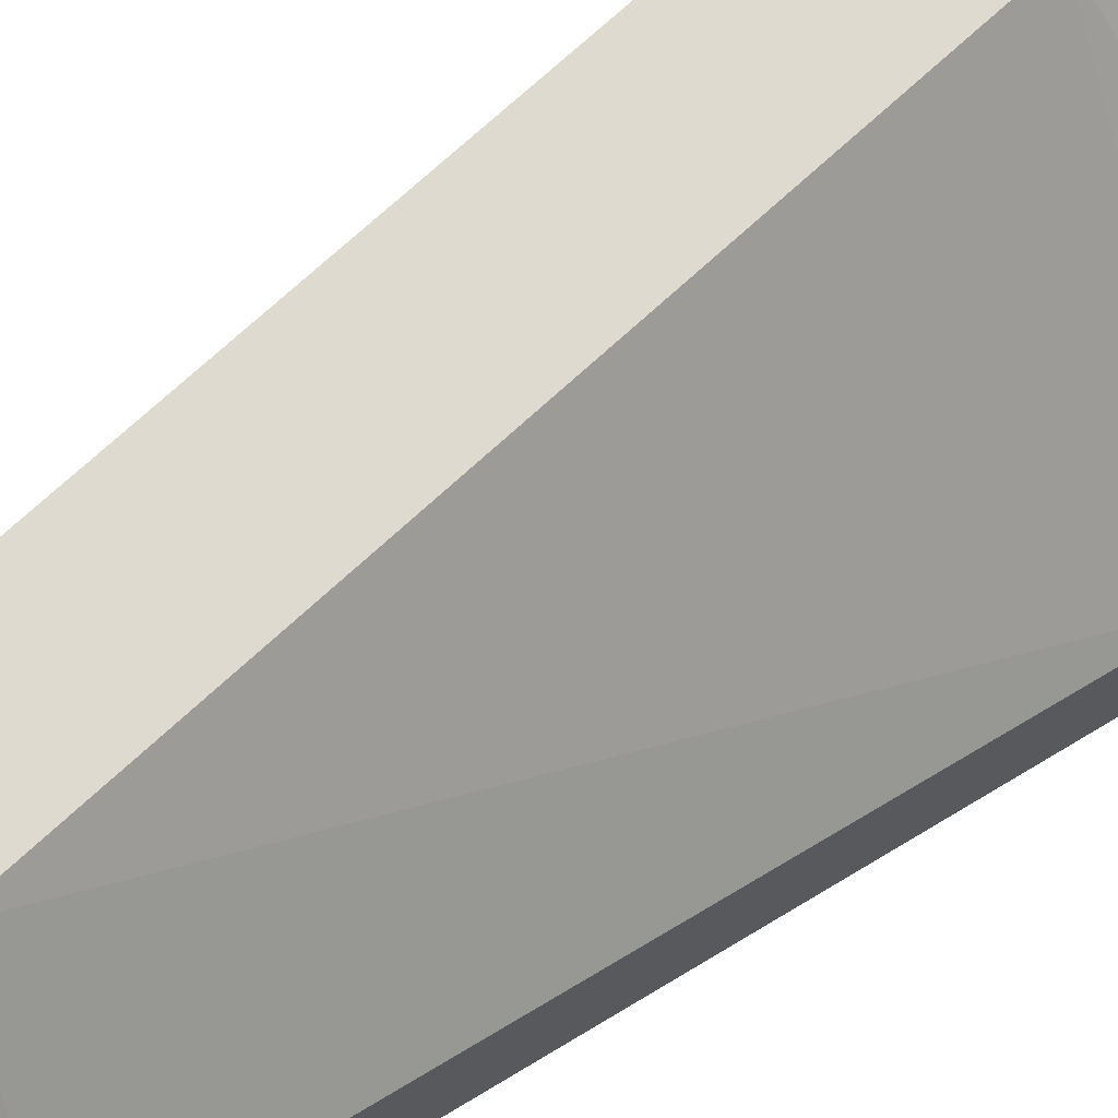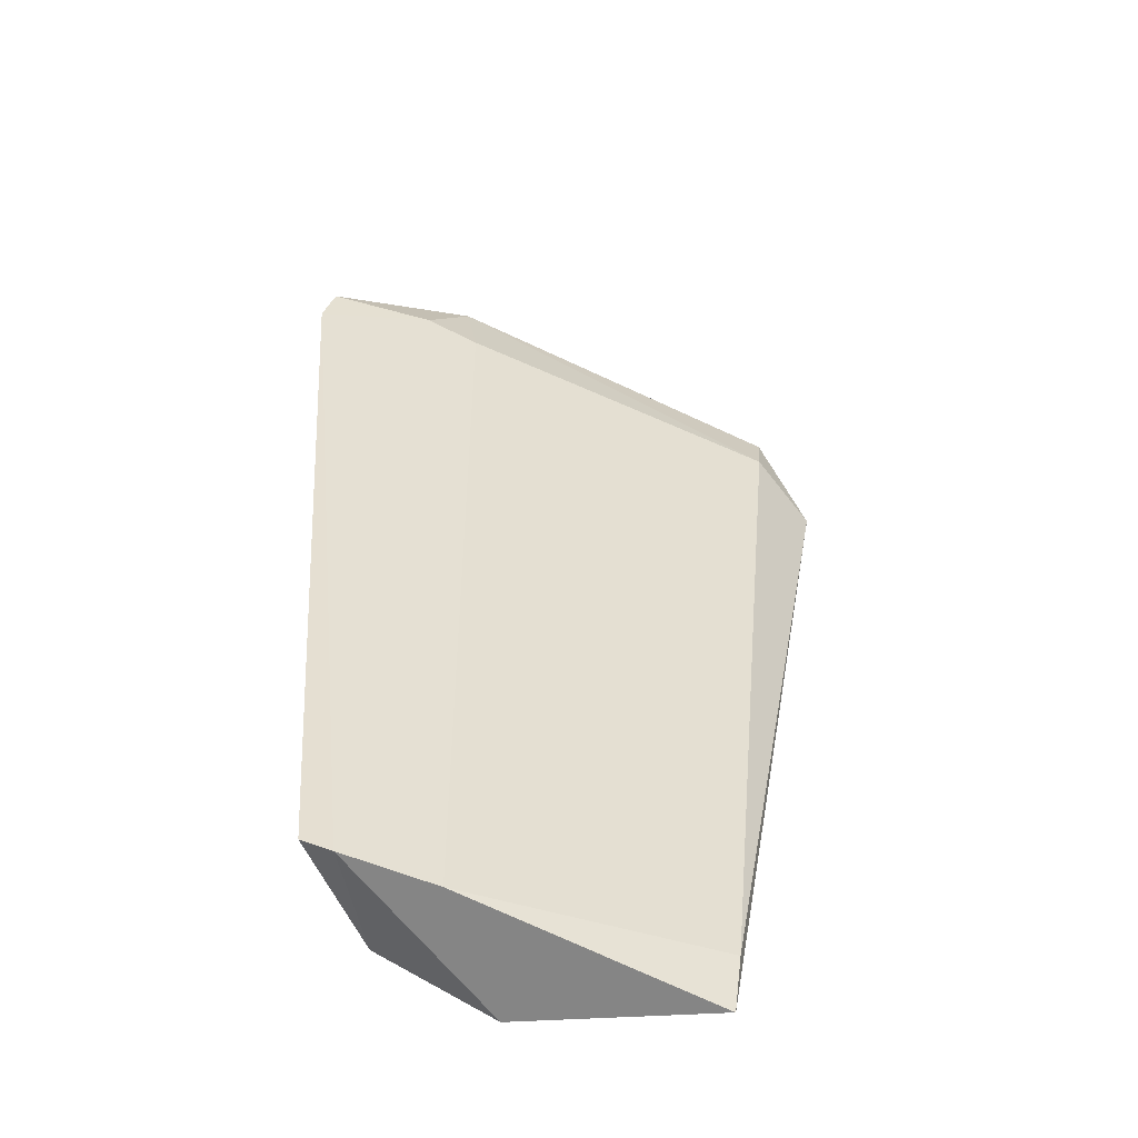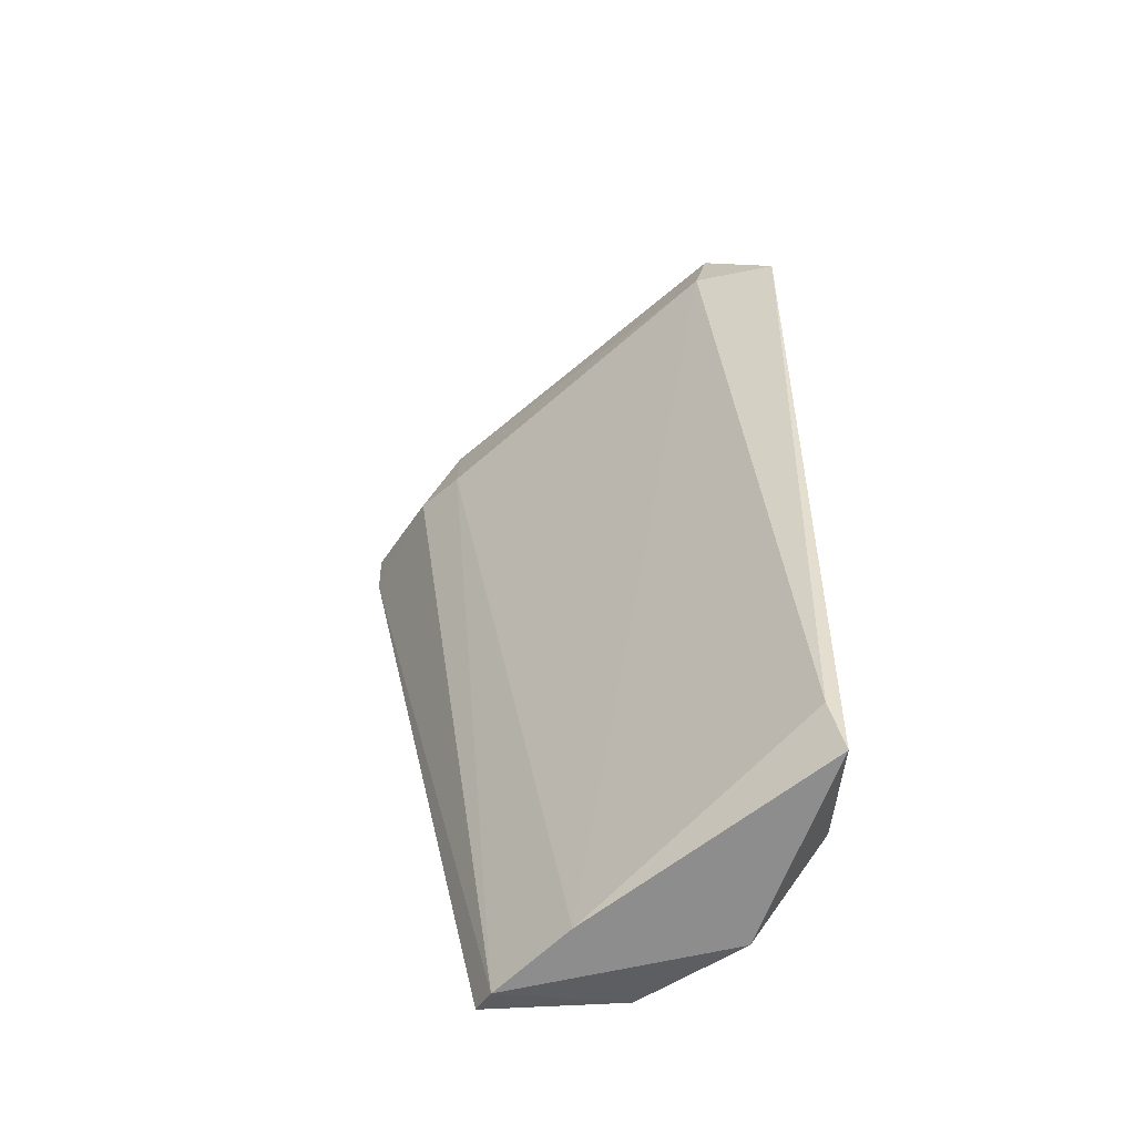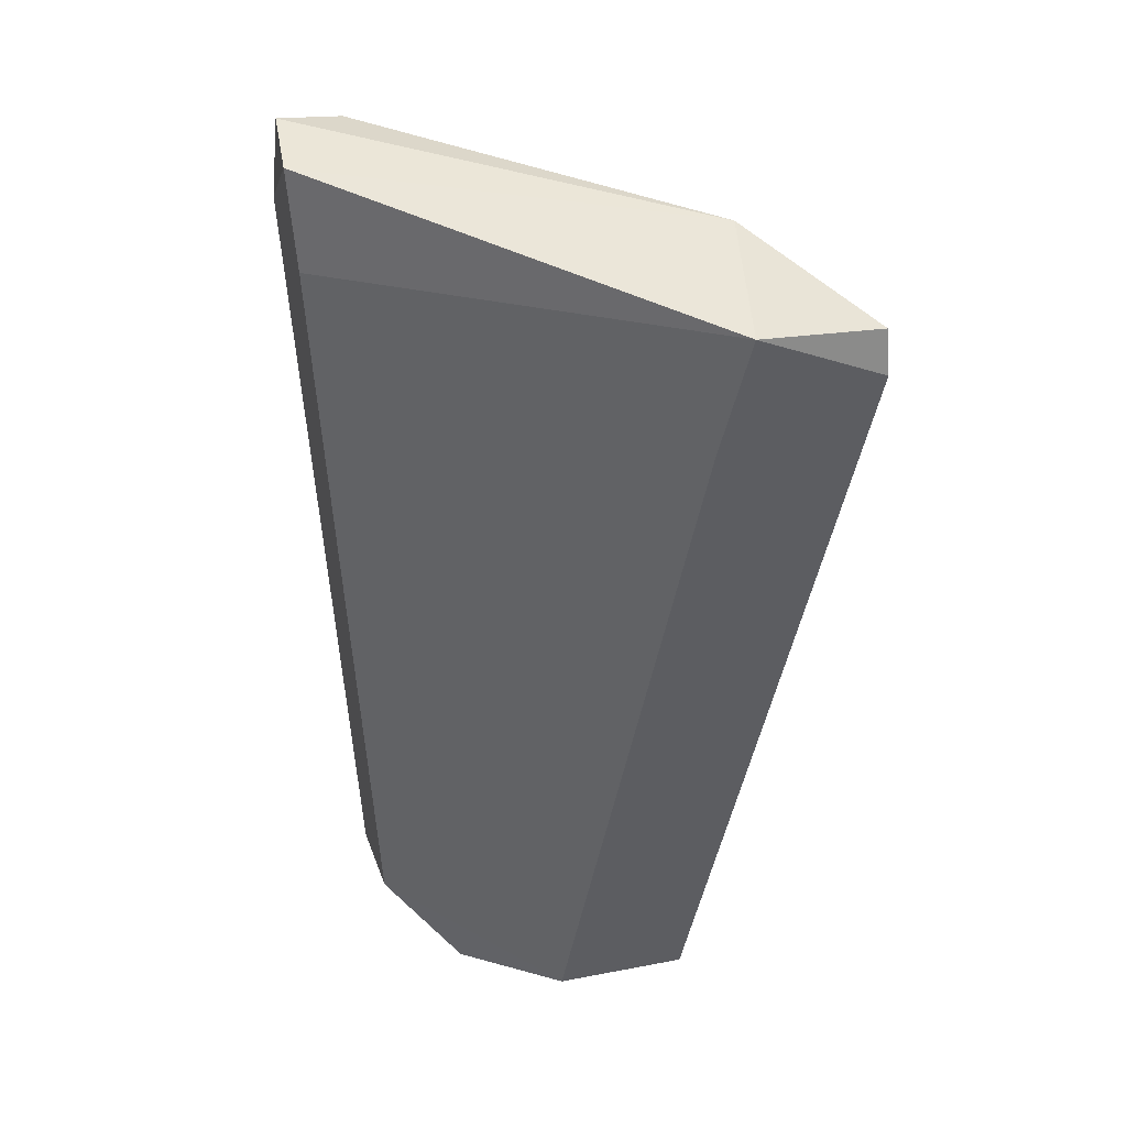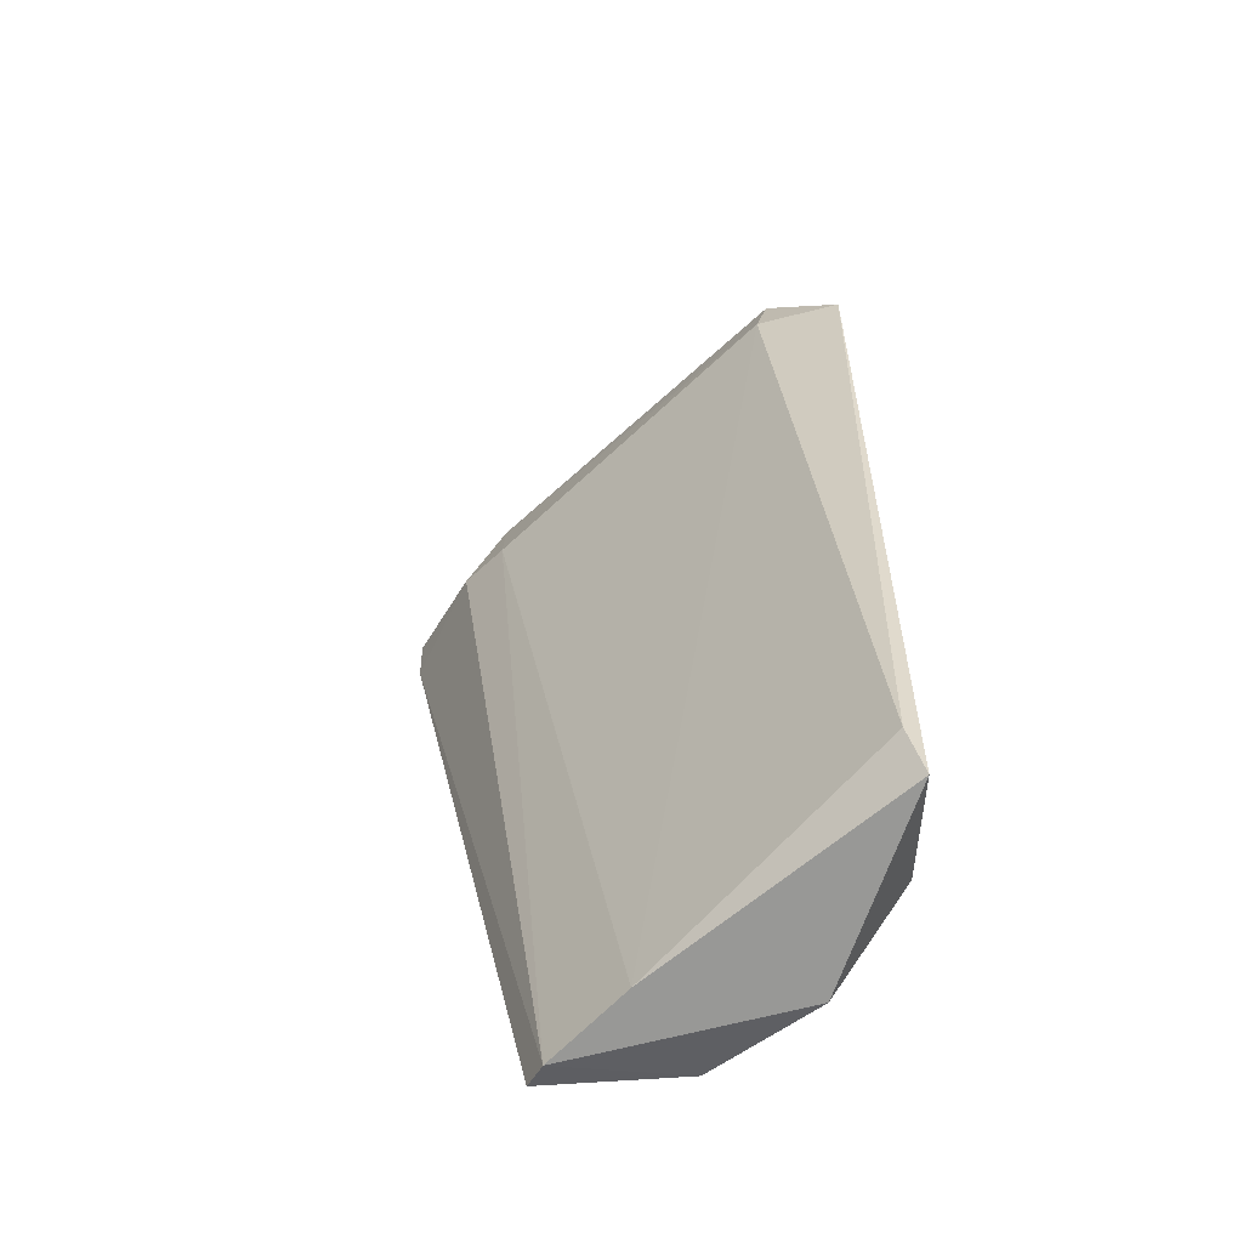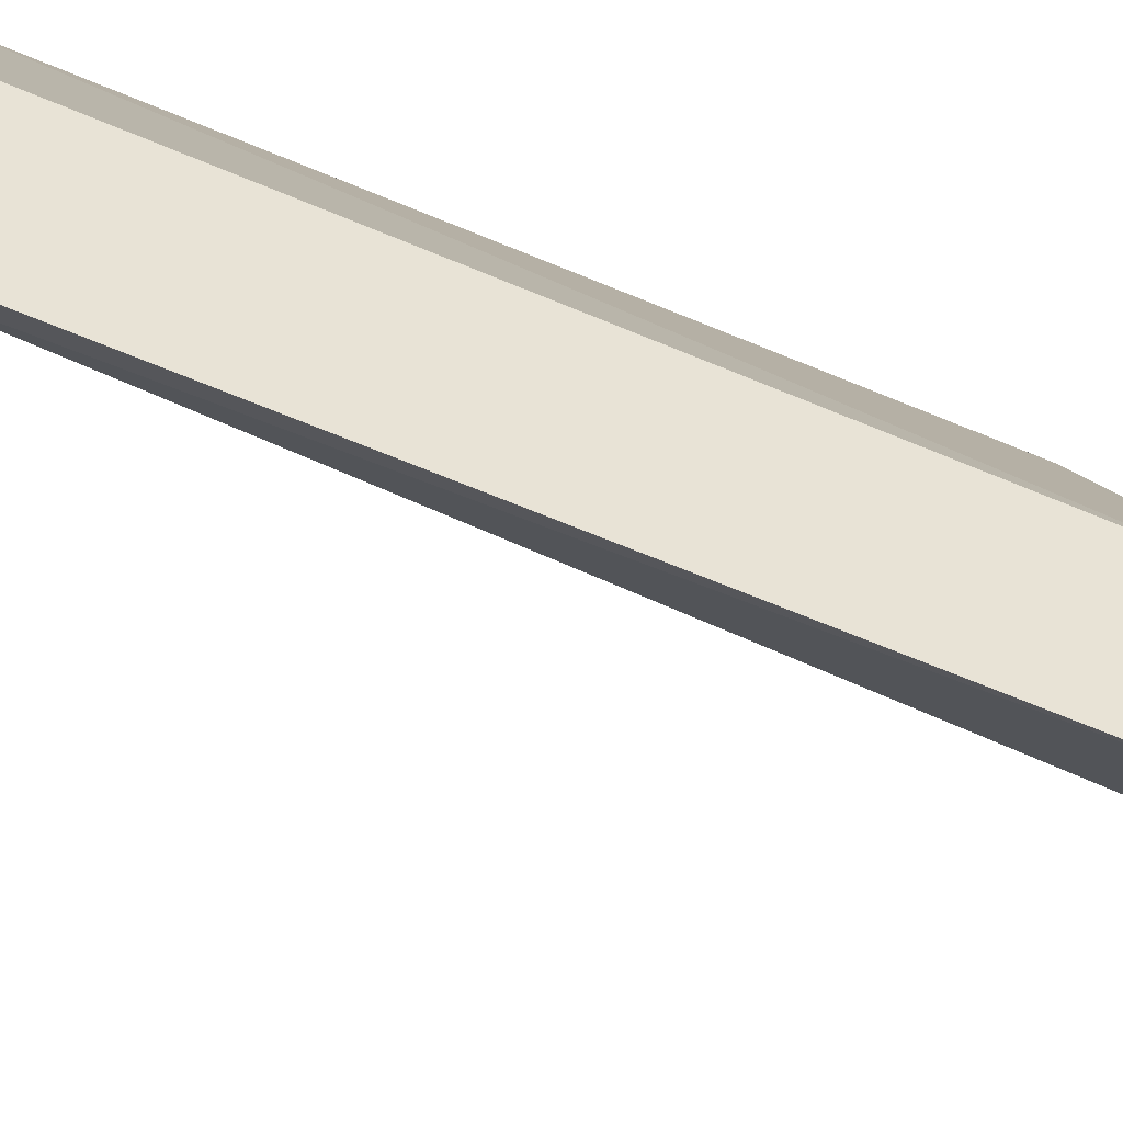
<metadata>
{"format":"obj","ext":"obj","renderer":"f3d","projection":"perspective","resolution":1024,"background":"white","views":[{"elev":71.0,"azim":57.2,"up":"+Z"},{"elev":-61.8,"azim":-157.3,"up":"+Y"},{"elev":-64.7,"azim":-91.2,"up":"+Y"},{"elev":46.7,"azim":74.3,"up":"+Y"},{"elev":-68.5,"azim":-89.7,"up":"+Y"},{"elev":-36.1,"azim":68.8,"up":"+Z"}]}
</metadata>
<code>
o Shape_IndexedFaceSet.035_Shape_IndexedFaceSet.6442
v -0.3469 0.1499 -0.4399
v -0.5162 0.5827 -0.3094
v -0.3405 0.5639 -0.5164
v -0.3341 0.1627 -0.3826
v -0.4679 0.1754 -0.3125
v -0.3341 0.5767 -0.459
v -0.5188 0.5448 -0.3444
v -0.4042 0.1818 -0.3062
v -0.4042 0.5384 -0.4718
v -0.4679 0.5384 -0.3062
v -0.4615 0.1499 -0.3062
v -0.3978 0.583 -0.4718
v -0.3341 0.1563 -0.4463
v -0.5316 0.5321 -0.3062
v -0.3787 0.1499 -0.4081
v -0.3723 0.1499 -0.338
v -0.4806 0.583 -0.3062
v -0.3851 0.5448 -0.4909
v -0.3341 0.5448 -0.5164
v -0.3341 0.5193 -0.4463
v -0.5188 0.5767 -0.338
f 7 14 21
f 8 10 11
f 6 3 12
f 9 7 12
f 4 1 13
f 6 4 13
f 7 5 14
f 11 10 14
f 5 11 14
f 5 7 15
f 9 1 15
f 7 9 15
f 1 11 15
f 11 5 15
f 1 4 16
f 4 8 16
f 8 11 16
f 11 1 16
f 10 6 17
f 12 2 17
f 6 12 17
f 2 14 17
f 14 10 17
f 1 9 18
f 12 3 18
f 9 12 18
f 3 6 19
f 13 1 19
f 6 13 19
f 1 18 19
f 18 3 19
f 4 6 20
f 8 4 20
f 6 10 20
f 10 8 20
f 2 12 21
f 12 7 21
f 14 2 21

</code>
